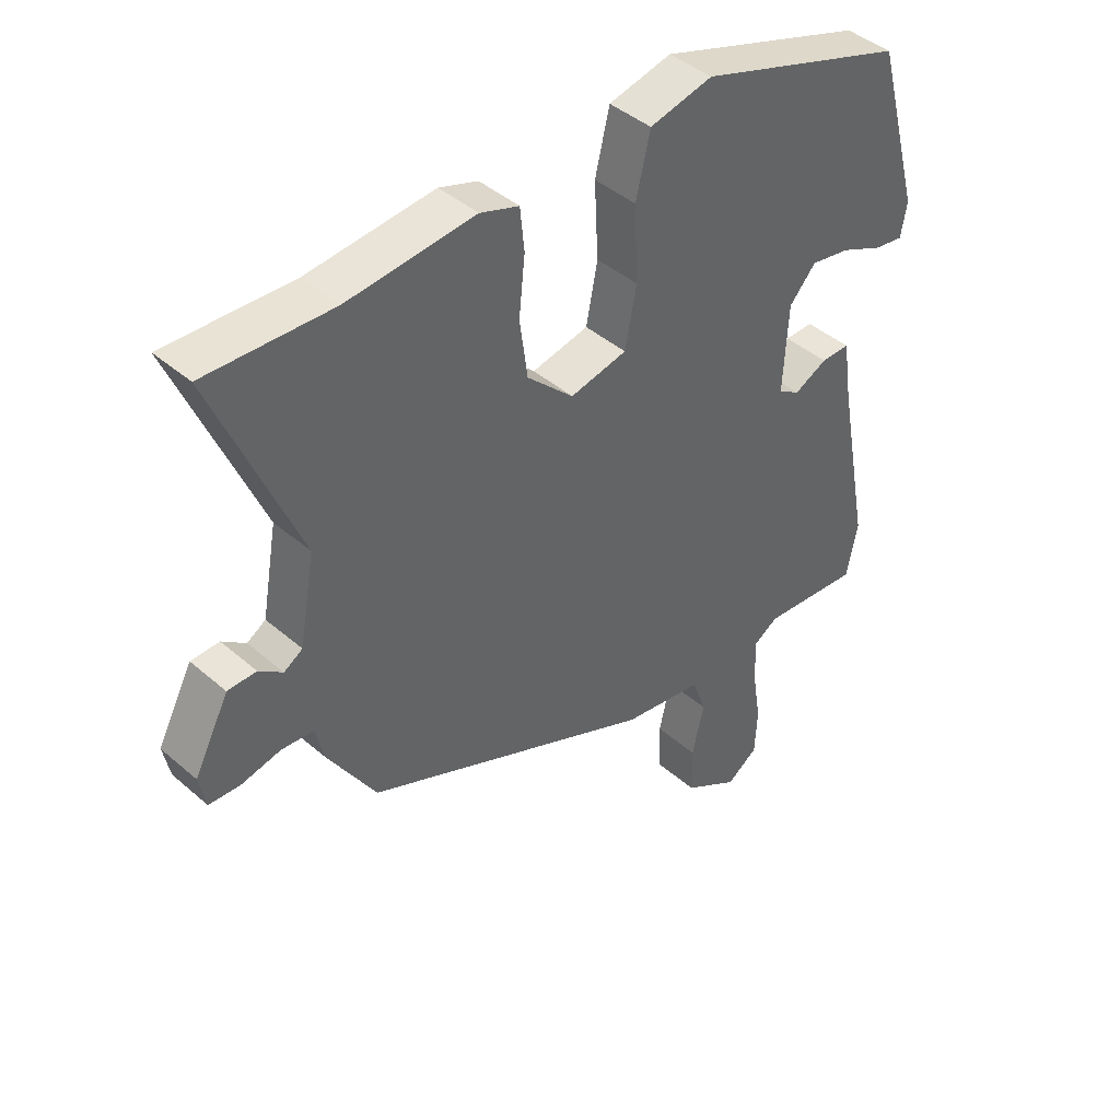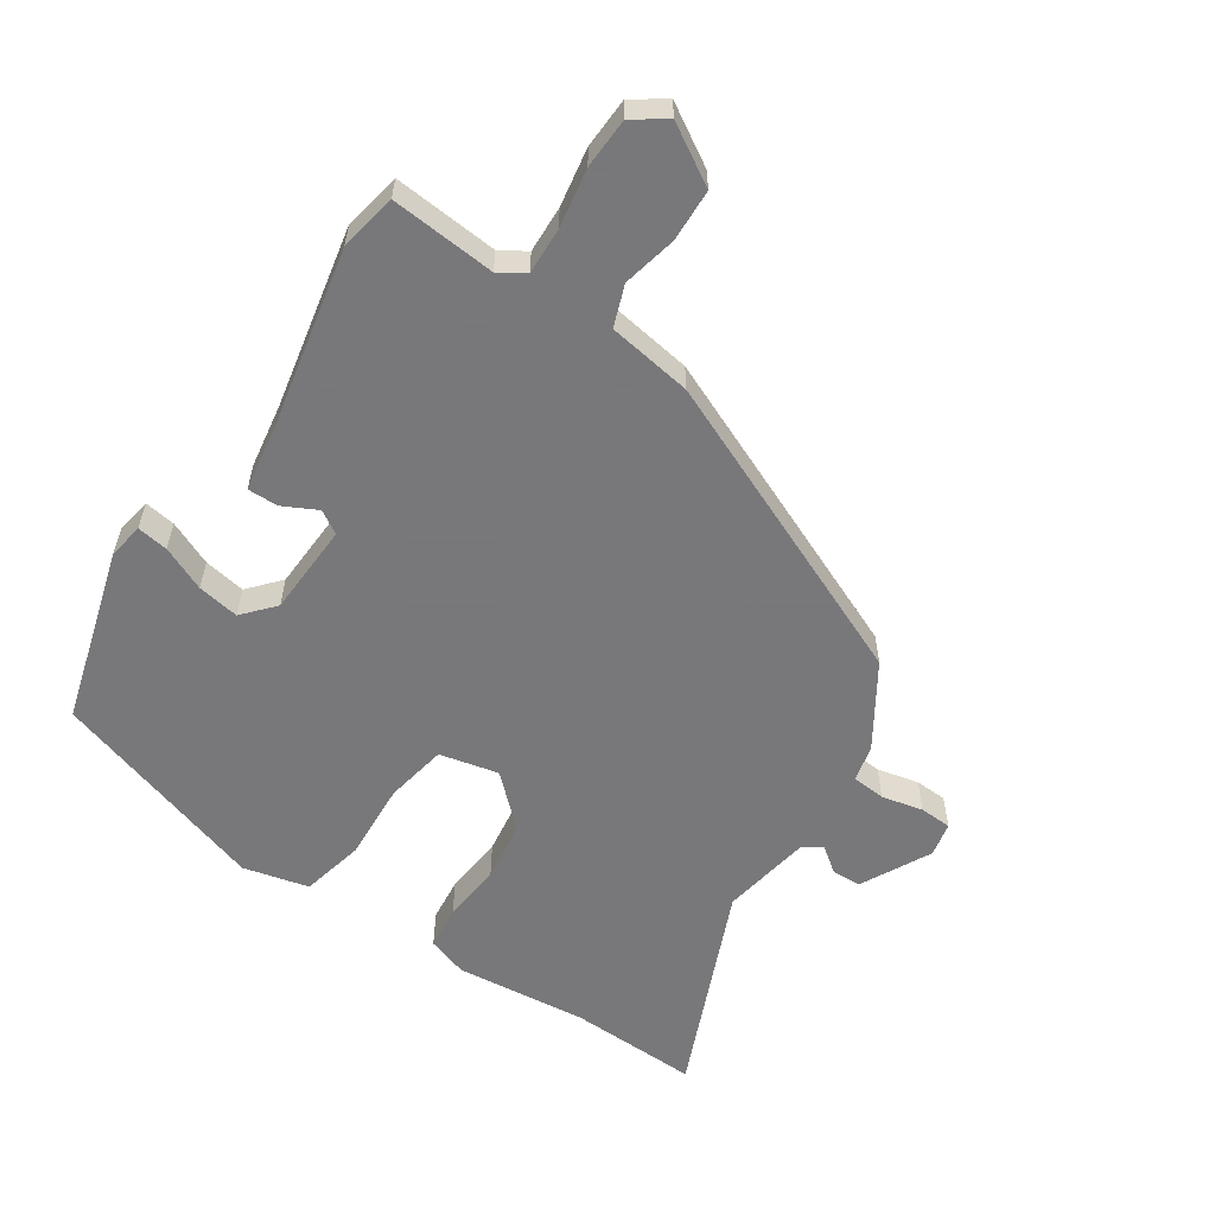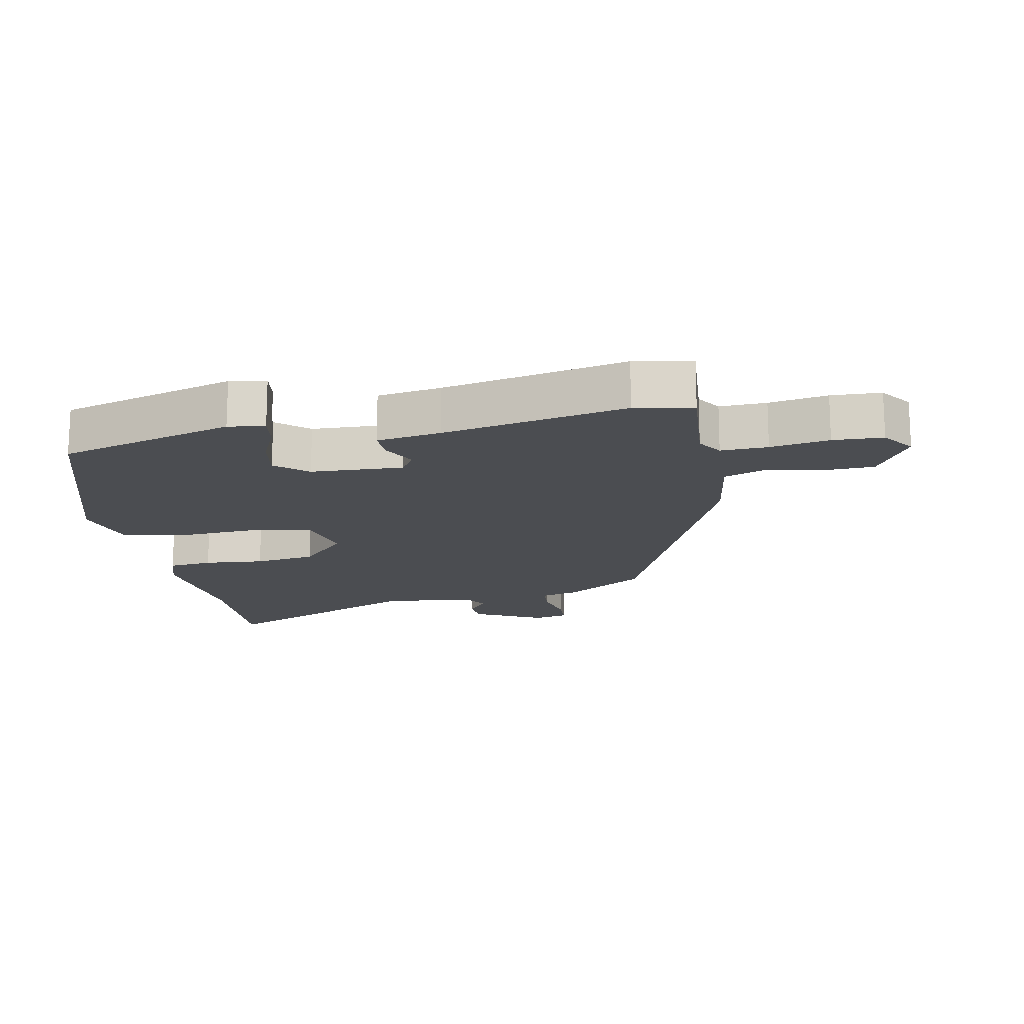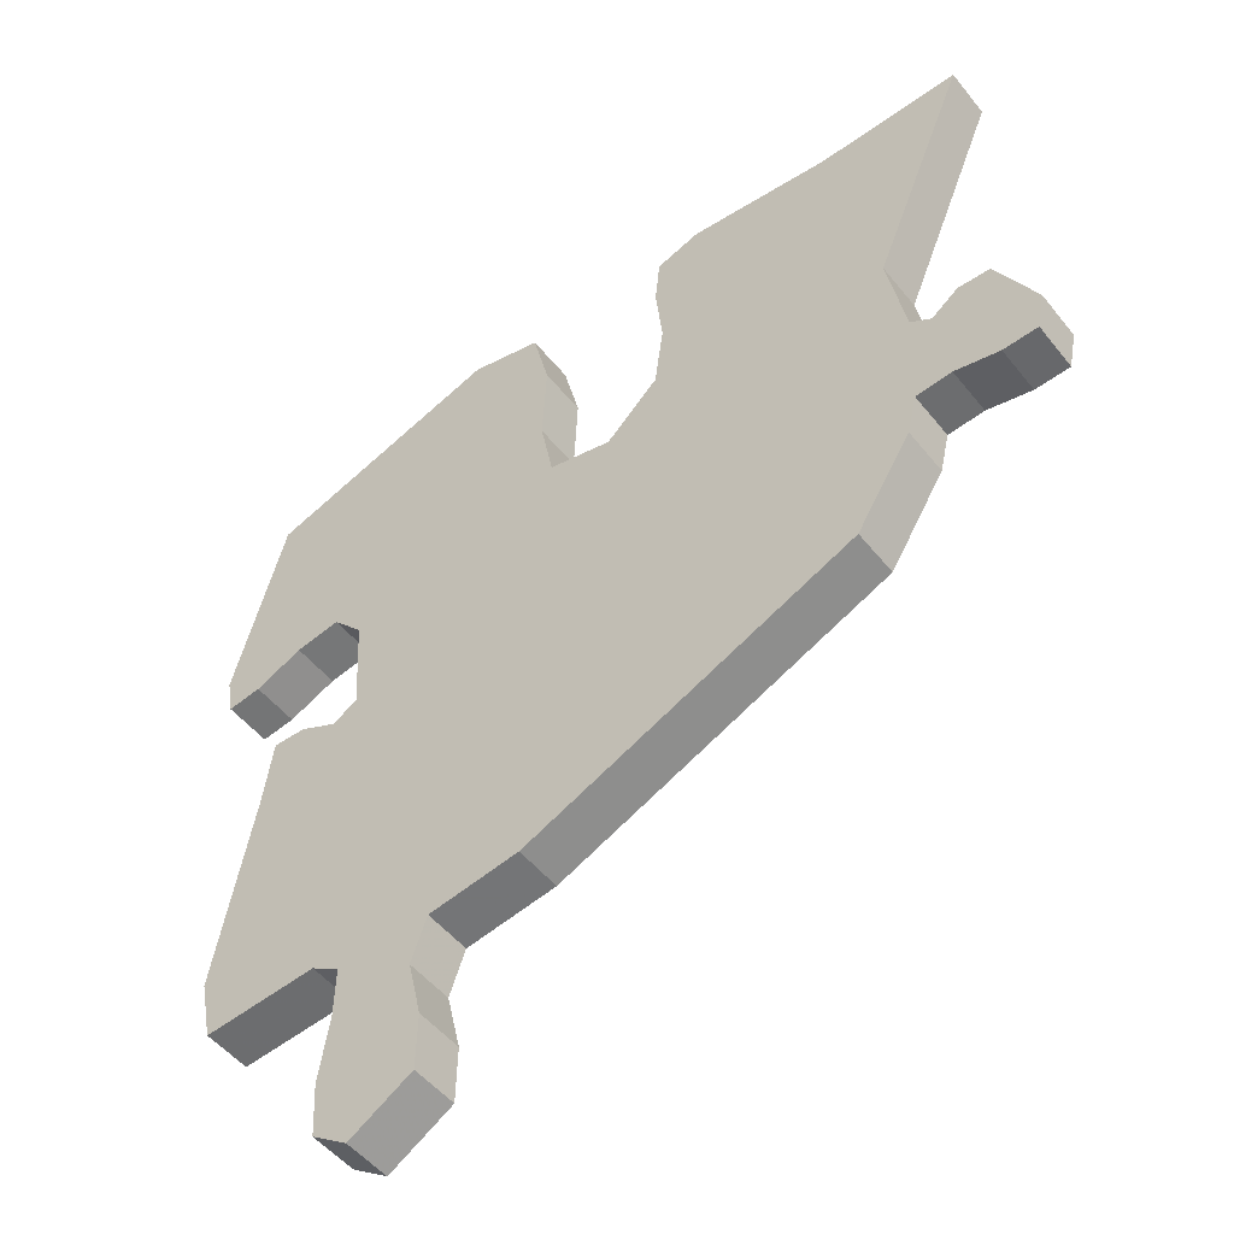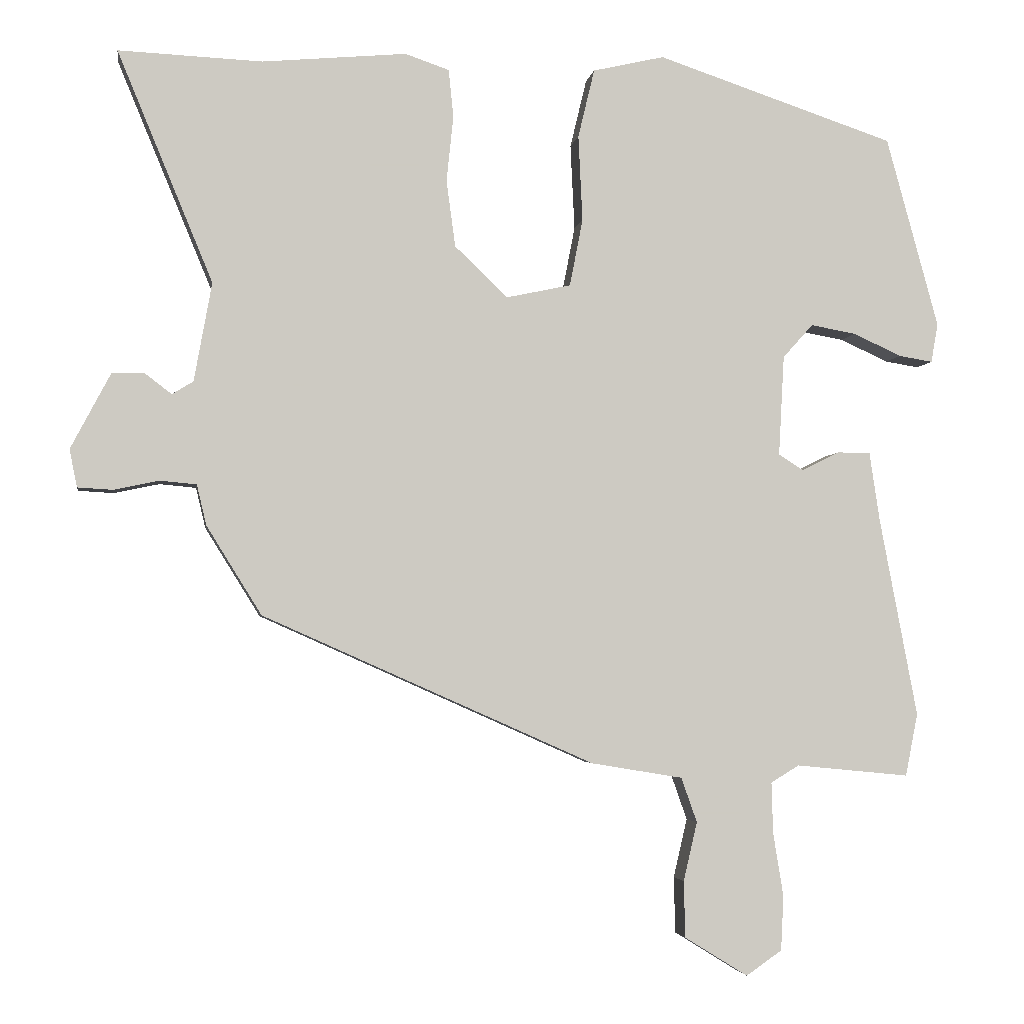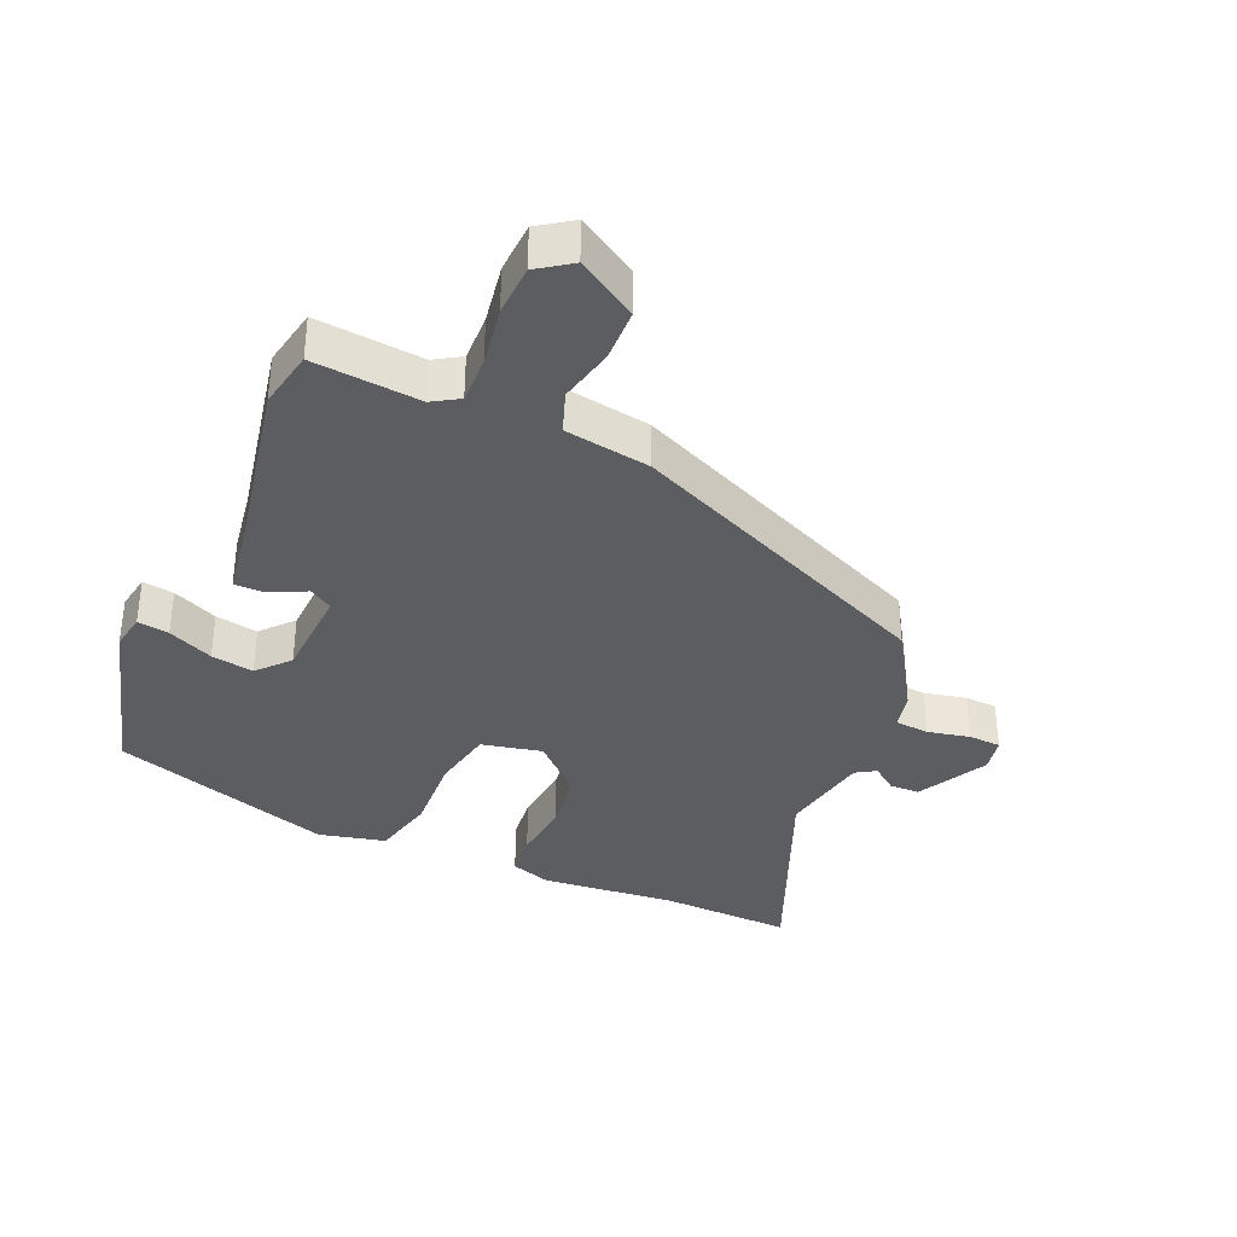
<metadata>
{"format":"obj","ext":"obj","renderer":"f3d","projection":"perspective","resolution":1024,"background":"white","views":[{"elev":43.0,"azim":-44.3,"up":"+Z"},{"elev":-57.6,"azim":146.9,"up":"+Y"},{"elev":-16.0,"azim":101.9,"up":"+Y"},{"elev":-50.3,"azim":-142.9,"up":"+Z"},{"elev":-3.5,"azim":-8.3,"up":"+Z"},{"elev":-35.7,"azim":156.6,"up":"+Y"}]}
</metadata>
<code>
v -0.68 0.07 0.508
v -0.471 0.07 0.499
v -0.261 0.07 0.518
v -0.197 0.07 0.496
v -0.19 0.07 0.426
v -0.2 0.07 0.331
v -0.187 0.07 0.234
v -0.11 0.07 0.16
v -0.016 0.07 0.18
v 0.003 0.07 0.278
v -0.003 0.07 0.403
v 0.021 0.07 0.503
v 0.125 0.07 0.527
v 0.471 0.07 0.411
v 0.547 0.07 0.133
v 0.537 0.07 0.076
v 0.488 0.07 0.084
v 0.418 0.07 0.116
v 0.352 0.07 0.128
v 0.308 0.07 0.079
v 0.3 0.07 -0.067
v 0.336 0.07 -0.09
v 0.391 0.07 -0.063
v 0.439 0.07 -0.063
v 0.454 0.07 -0.164
v 0.509 0.07 -0.454
v 0.491 0.07 -0.545
v 0.326 0.07 -0.529
v 0.285 0.07 -0.554
v 0.287 0.07 -0.628
v 0.302 0.07 -0.721
v 0.298 0.07 -0.8
v 0.246 0.07 -0.836
v 0.154 0.07 -0.779
v 0.152 0.07 -0.697
v 0.172 0.07 -0.611
v 0.149 0.07 -0.546
v 0.016 0.07 -0.524
v -0.467 0.07 -0.309
v -0.547 0.07 -0.18
v -0.561 0.07 -0.121
v -0.614 0.07 -0.116
v -0.68 0.07 -0.13
v -0.731 0.07 -0.127
v -0.742 0.07 -0.072
v -0.684 0.07 0.038
v -0.637 0.07 0.039
v -0.598 0.07 0.009
v -0.567 0.07 0.028
v -0.541 0.07 0.172
v -0.68 0 0.508
v -0.471 0 0.499
v -0.261 0 0.518
v -0.197 0 0.496
v -0.19 0 0.426
v -0.2 0 0.331
v -0.187 0 0.234
v -0.11 0 0.16
v -0.016 0 0.18
v 0.003 0 0.278
v -0.003 0 0.403
v 0.021 0 0.503
v 0.125 0 0.527
v 0.471 0 0.411
v 0.547 0 0.133
v 0.537 0 0.076
v 0.488 0 0.084
v 0.418 0 0.116
v 0.352 0 0.128
v 0.308 0 0.079
v 0.3 0 -0.067
v 0.336 0 -0.09
v 0.391 0 -0.063
v 0.439 0 -0.063
v 0.454 0 -0.164
v 0.509 0 -0.454
v 0.491 0 -0.545
v 0.326 0 -0.529
v 0.285 0 -0.554
v 0.287 0 -0.628
v 0.302 0 -0.721
v 0.298 0 -0.8
v 0.246 0 -0.836
v 0.154 0 -0.779
v 0.152 0 -0.697
v 0.172 0 -0.611
v 0.149 0 -0.546
v 0.016 0 -0.524
v -0.467 0 -0.309
v -0.547 0 -0.18
v -0.561 0 -0.121
v -0.614 0 -0.116
v -0.68 0 -0.13
v -0.731 0 -0.127
v -0.742 0 -0.072
v -0.684 0 0.038
v -0.637 0 0.039
v -0.598 0 0.009
v -0.567 0 0.028
v -0.541 0 0.172
f 46 47 48
f 45 46 48
f 44 45 48
f 43 44 48
f 42 43 48
f 41 42 48 49
f 41 49 50
f 40 41 50
f 39 40 50
f 38 39 50
f 37 38 50
f 34 35 36
f 33 34 36
f 32 33 36
f 31 32 36
f 30 31 36
f 29 30 36 37
f 50 1 2
f 37 50 2
f 29 37 2
f 28 29 2
f 25 26 27 28
f 24 25 28
f 23 24 28
f 22 23 28
f 16 17 18
f 15 16 18
f 14 15 18
f 13 14 18
f 12 13 18
f 11 12 18
f 10 11 18 19
f 9 10 19 20
f 4 5 6
f 3 4 6
f 2 3 6
f 2 6 7
f 28 2 7 8
f 21 22 28 8
f 8 9 20 21
f 98 97 96
f 98 96 95
f 98 95 94
f 98 94 93
f 98 93 92
f 99 98 92 91
f 100 99 91
f 100 91 90
f 100 90 89
f 100 89 88
f 100 88 87
f 86 85 84
f 86 84 83
f 86 83 82
f 86 82 81
f 86 81 80
f 87 86 80 79
f 52 51 100
f 52 100 87
f 52 87 79
f 52 79 78
f 78 77 76 75
f 78 75 74
f 78 74 73
f 78 73 72
f 68 67 66
f 68 66 65
f 68 65 64
f 68 64 63
f 68 63 62
f 68 62 61
f 69 68 61 60
f 70 69 60 59
f 56 55 54
f 56 54 53
f 56 53 52
f 57 56 52
f 58 57 52 78
f 58 78 72 71
f 71 70 59 58
f 1 51 52 2
f 2 52 53 3
f 3 53 54 4
f 4 54 55 5
f 5 55 56 6
f 6 56 57 7
f 7 57 58 8
f 8 58 59 9
f 9 59 60 10
f 10 60 61 11
f 11 61 62 12
f 12 62 63 13
f 13 63 64 14
f 14 64 65 15
f 15 65 66 16
f 16 66 67 17
f 17 67 68 18
f 18 68 69 19
f 19 69 70 20
f 20 70 71 21
f 21 71 72 22
f 22 72 73 23
f 23 73 74 24
f 24 74 75 25
f 25 75 76 26
f 26 76 77 27
f 27 77 78 28
f 28 78 79 29
f 29 79 80 30
f 30 80 81 31
f 31 81 82 32
f 32 82 83 33
f 33 83 84 34
f 34 84 85 35
f 35 85 86 36
f 36 86 87 37
f 37 87 88 38
f 38 88 89 39
f 39 89 90 40
f 40 90 91 41
f 41 91 92 42
f 42 92 93 43
f 43 93 94 44
f 44 94 95 45
f 45 95 96 46
f 46 96 97 47
f 47 97 98 48
f 48 98 99 49
f 49 99 100 50
f 50 100 51 1

</code>
